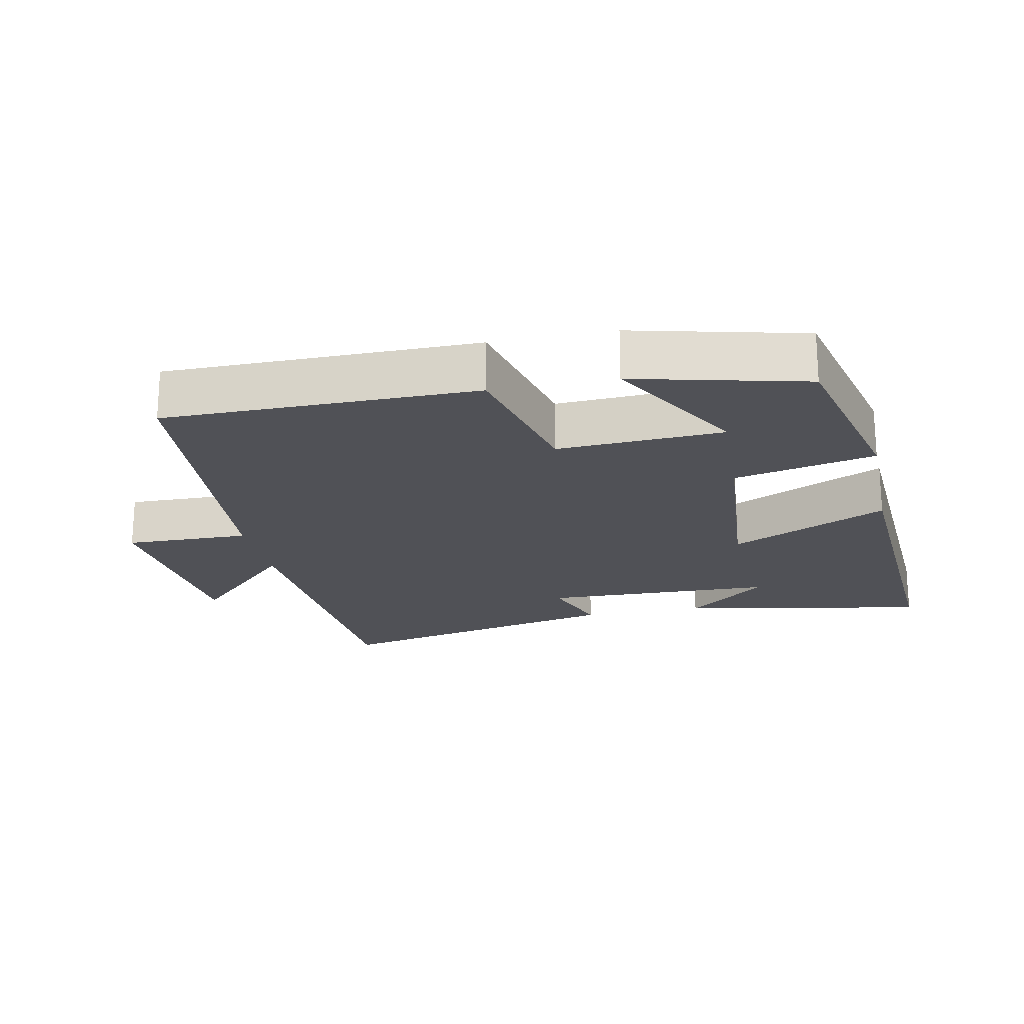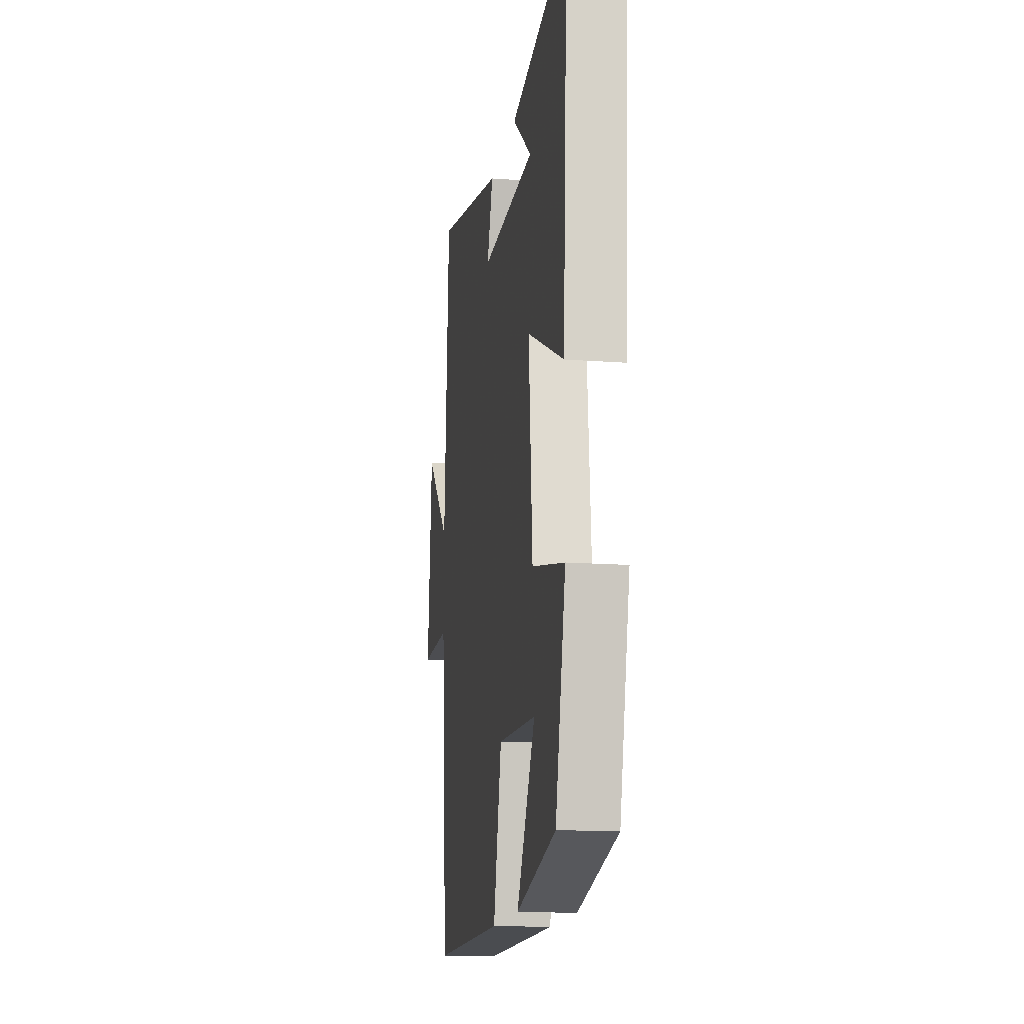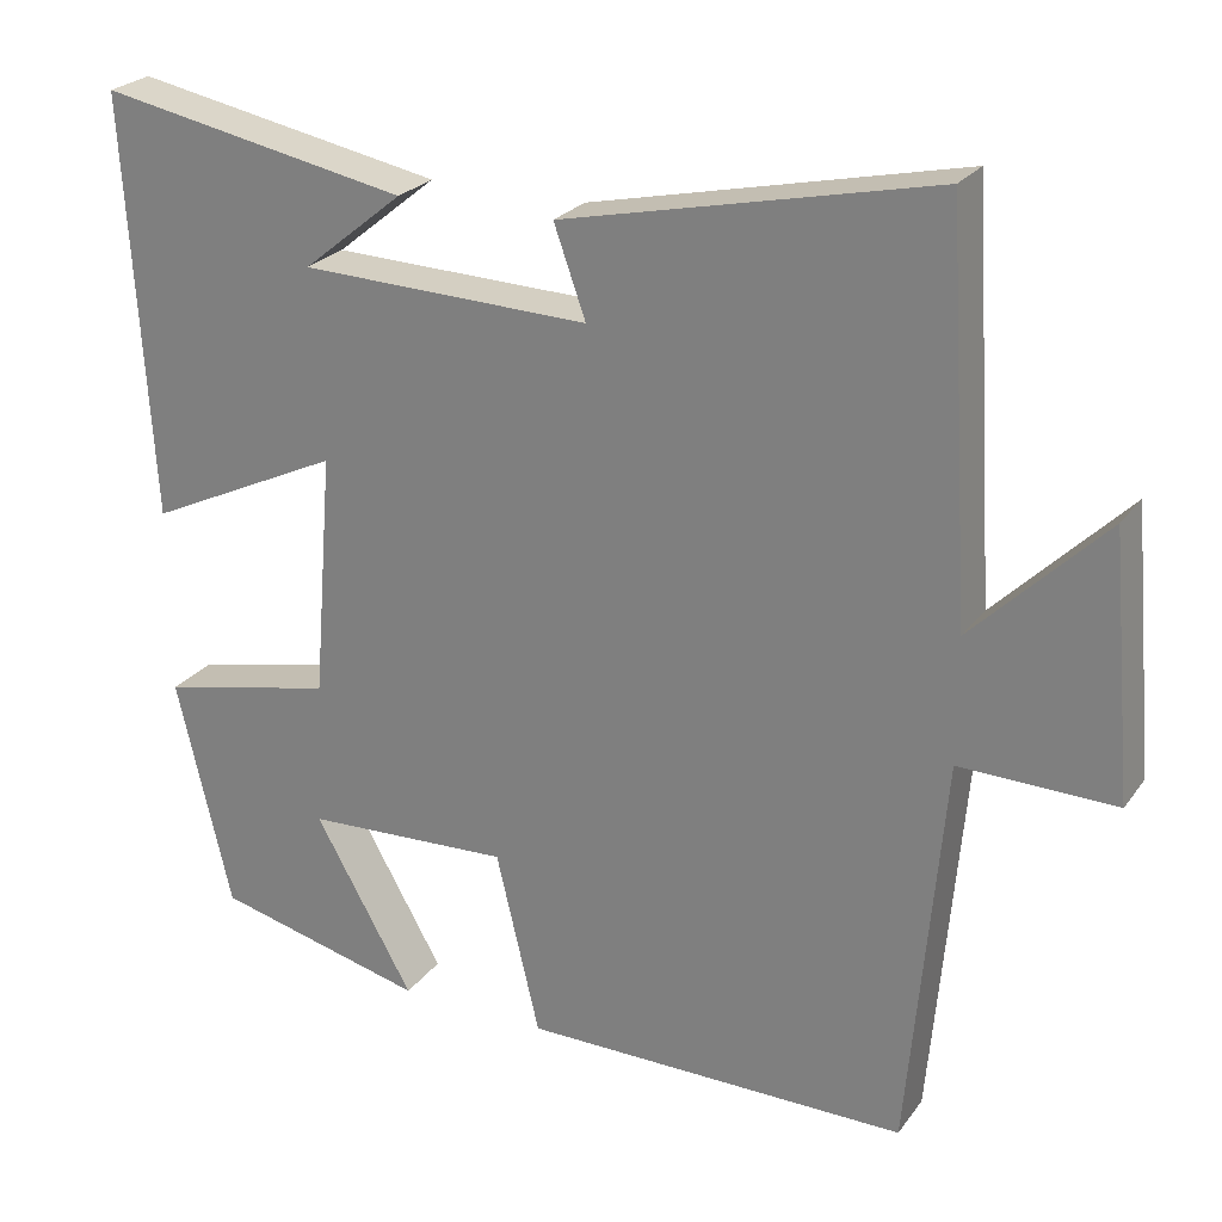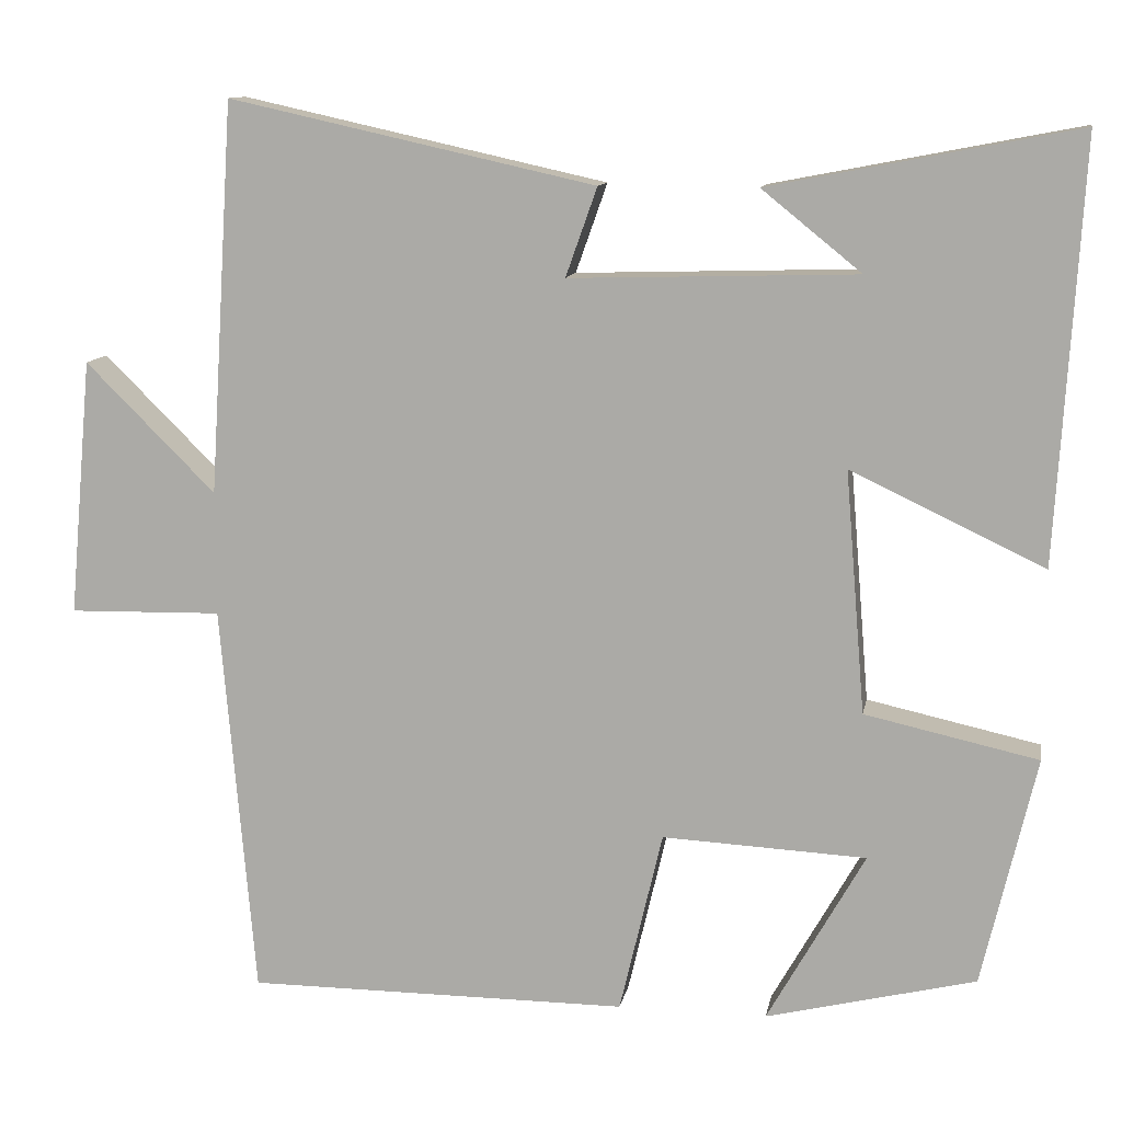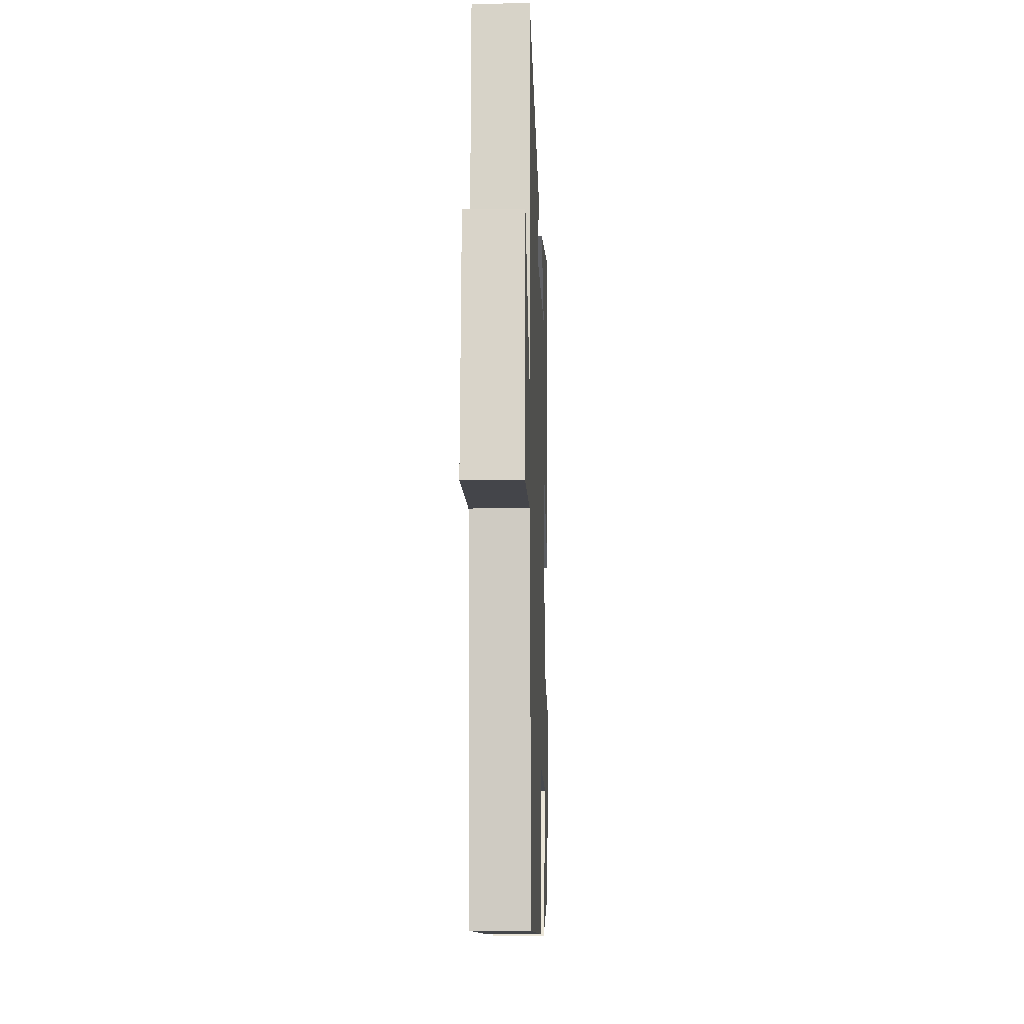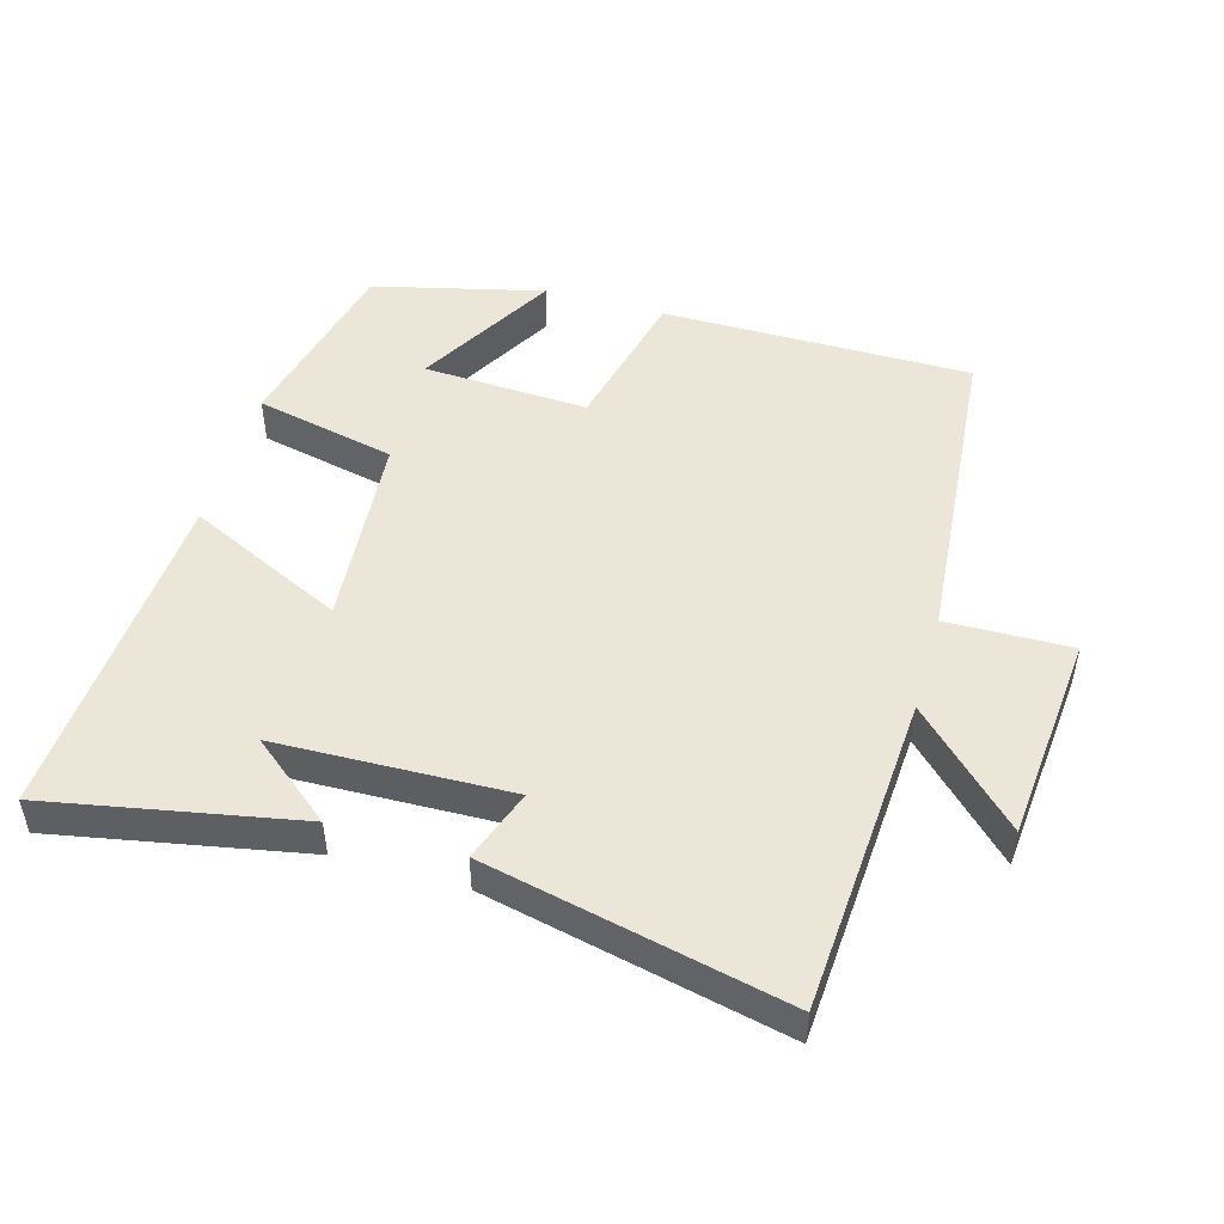
<metadata>
{"format":"obj","ext":"obj","renderer":"f3d","projection":"perspective","resolution":1024,"background":"white","views":[{"elev":-20.5,"azim":-168.2,"up":"+Y"},{"elev":-15.0,"azim":-99.1,"up":"+Z"},{"elev":24.7,"azim":27.5,"up":"+Z"},{"elev":11.4,"azim":-169.6,"up":"+Z"},{"elev":-10.5,"azim":92.0,"up":"+Z"},{"elev":49.2,"azim":16.0,"up":"+Y"}]}
</metadata>
<code>
v 0.459 0.07 -0.5
v -0.002 0.07 -0.5
v -0.054 0.07 -0.28
v -0.3 0.07 -0.292
v -0.182 0.07 -0.5
v -0.435 0.07 -0.438
v -0.5 0.07 -0.161
v -0.291 0.07 -0.115
v -0.267 0.07 0.177
v -0.5 0.07 0.067
v -0.53 0.07 0.571
v -0.16 0.07 0.5
v -0.28 0.07 0.403
v 0.066 0.07 0.393
v 0.028 0.07 0.5
v 0.47 0.07 0.598
v 0.5 0.07 0.125
v 0.657 0.07 0.281
v 0.685 0.07 -0.029
v 0.5 0.07 -0.025
v 0.459 0 -0.5
v -0.002 0 -0.5
v -0.054 0 -0.28
v -0.3 0 -0.292
v -0.182 0 -0.5
v -0.435 0 -0.438
v -0.5 0 -0.161
v -0.291 0 -0.115
v -0.267 0 0.177
v -0.5 0 0.067
v -0.53 0 0.571
v -0.16 0 0.5
v -0.28 0 0.403
v 0.066 0 0.393
v 0.028 0 0.5
v 0.47 0 0.598
v 0.5 0 0.125
v 0.657 0 0.281
v 0.685 0 -0.029
v 0.5 0 -0.025
f 17 18 19 20
f 14 15 16 17
f 13 14 17 20
f 11 12 13
f 9 10 11 13
f 9 13 20 1
f 6 7 8
f 4 5 6
f 4 6 8
f 3 4 8 9
f 1 2 3
f 1 3 9
f 40 39 38 37
f 37 36 35 34
f 40 37 34 33
f 33 32 31
f 33 31 30 29
f 21 40 33 29
f 28 27 26
f 26 25 24
f 28 26 24
f 29 28 24 23
f 23 22 21
f 29 23 21
f 1 21 22 2
f 2 22 23 3
f 3 23 24 4
f 4 24 25 5
f 5 25 26 6
f 6 26 27 7
f 7 27 28 8
f 8 28 29 9
f 9 29 30 10
f 10 30 31 11
f 11 31 32 12
f 12 32 33 13
f 13 33 34 14
f 14 34 35 15
f 15 35 36 16
f 16 36 37 17
f 17 37 38 18
f 18 38 39 19
f 19 39 40 20
f 20 40 21 1

</code>
